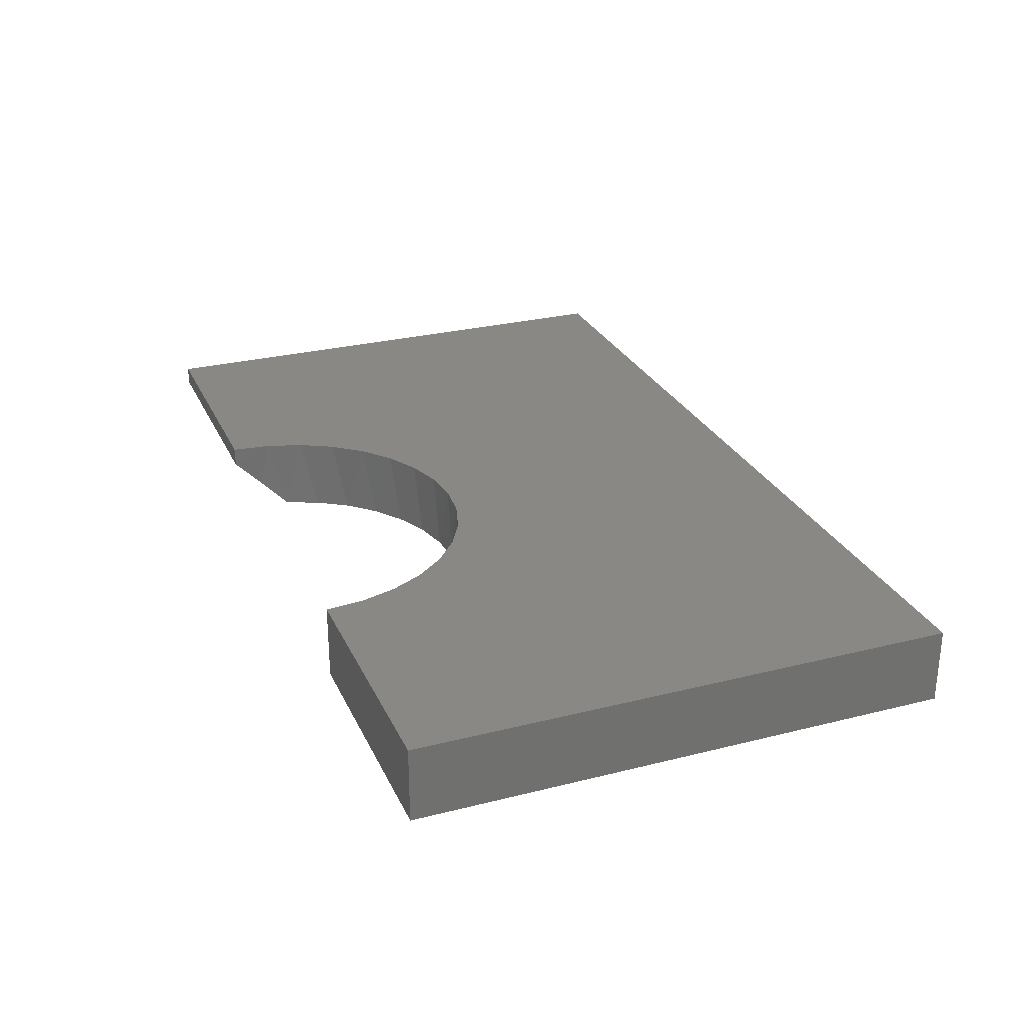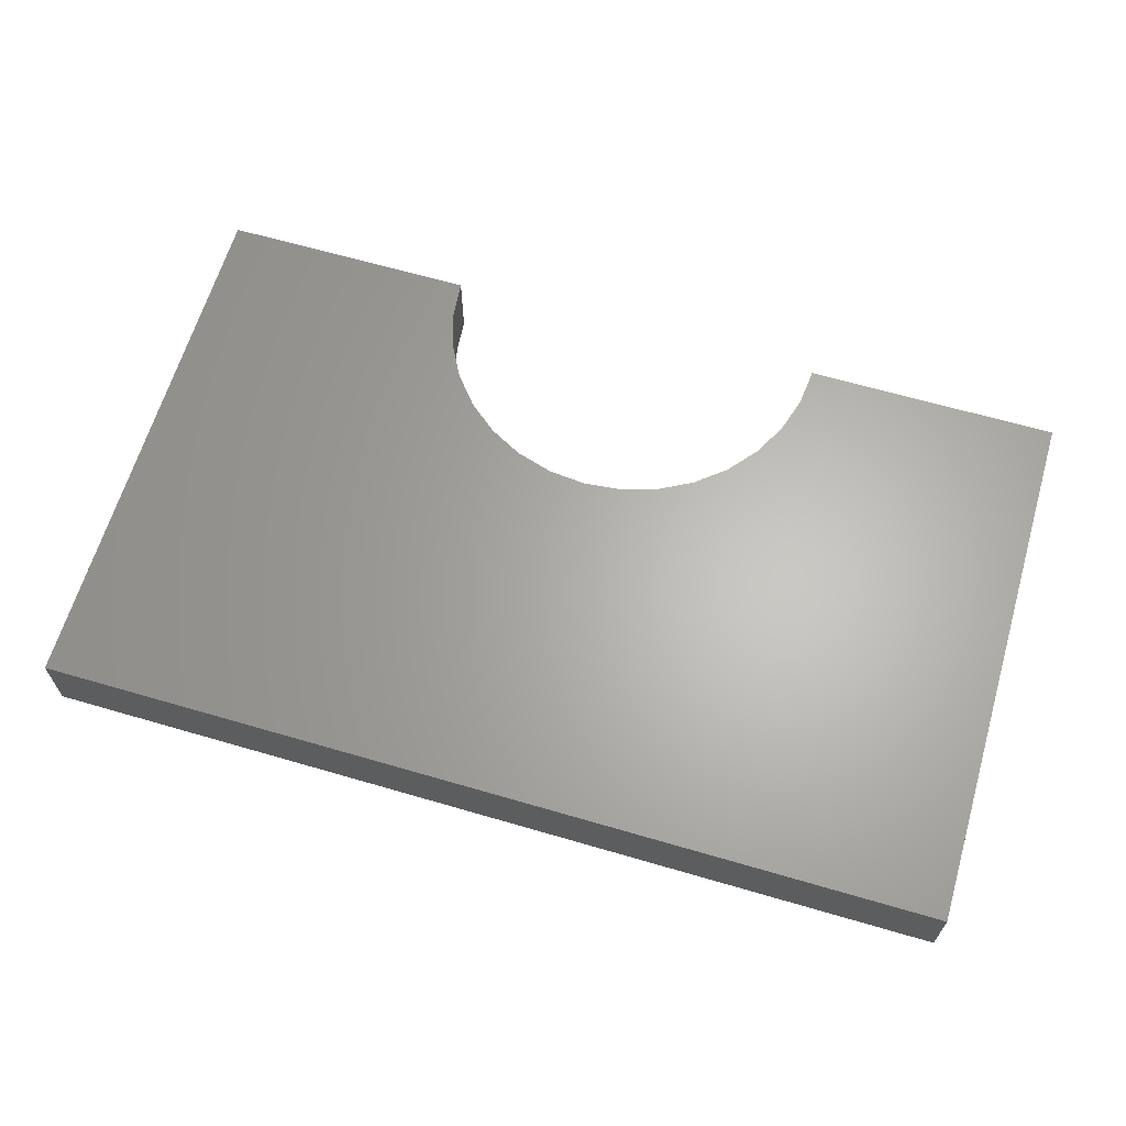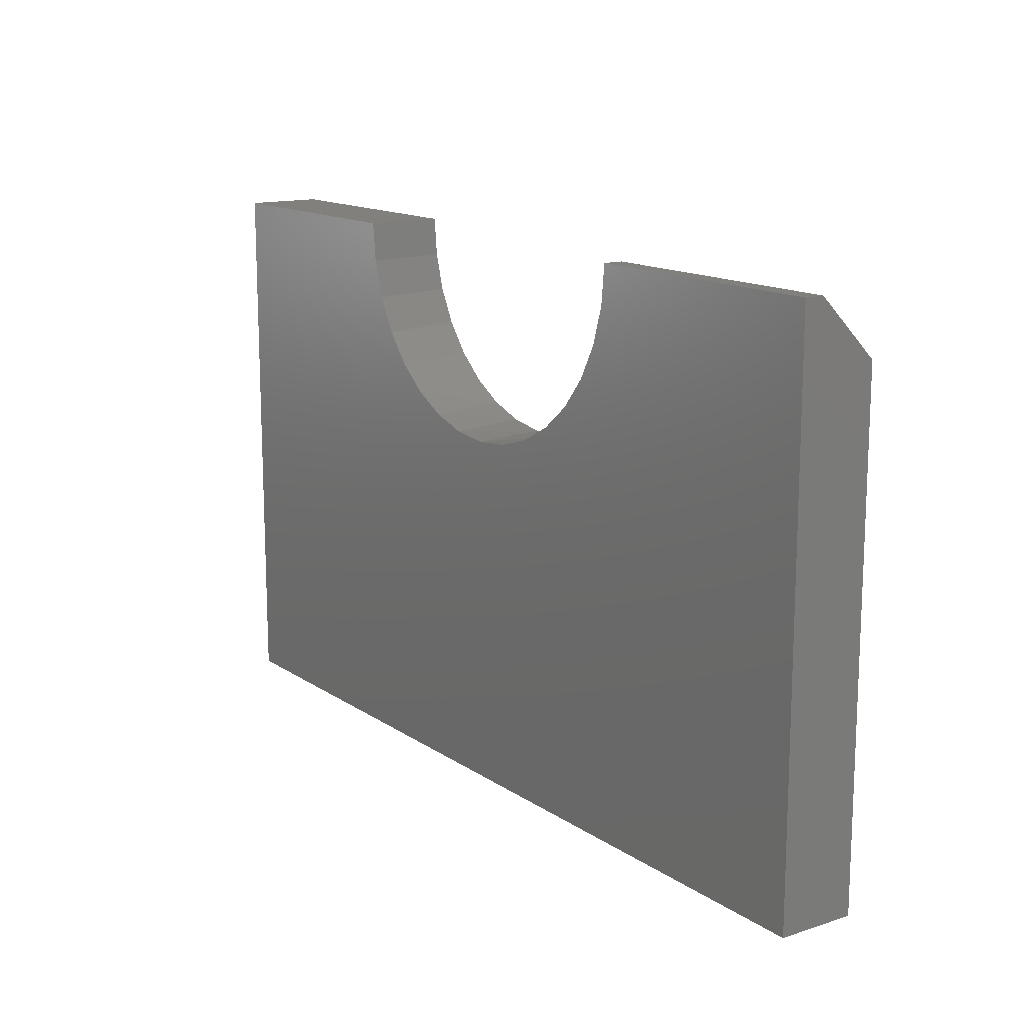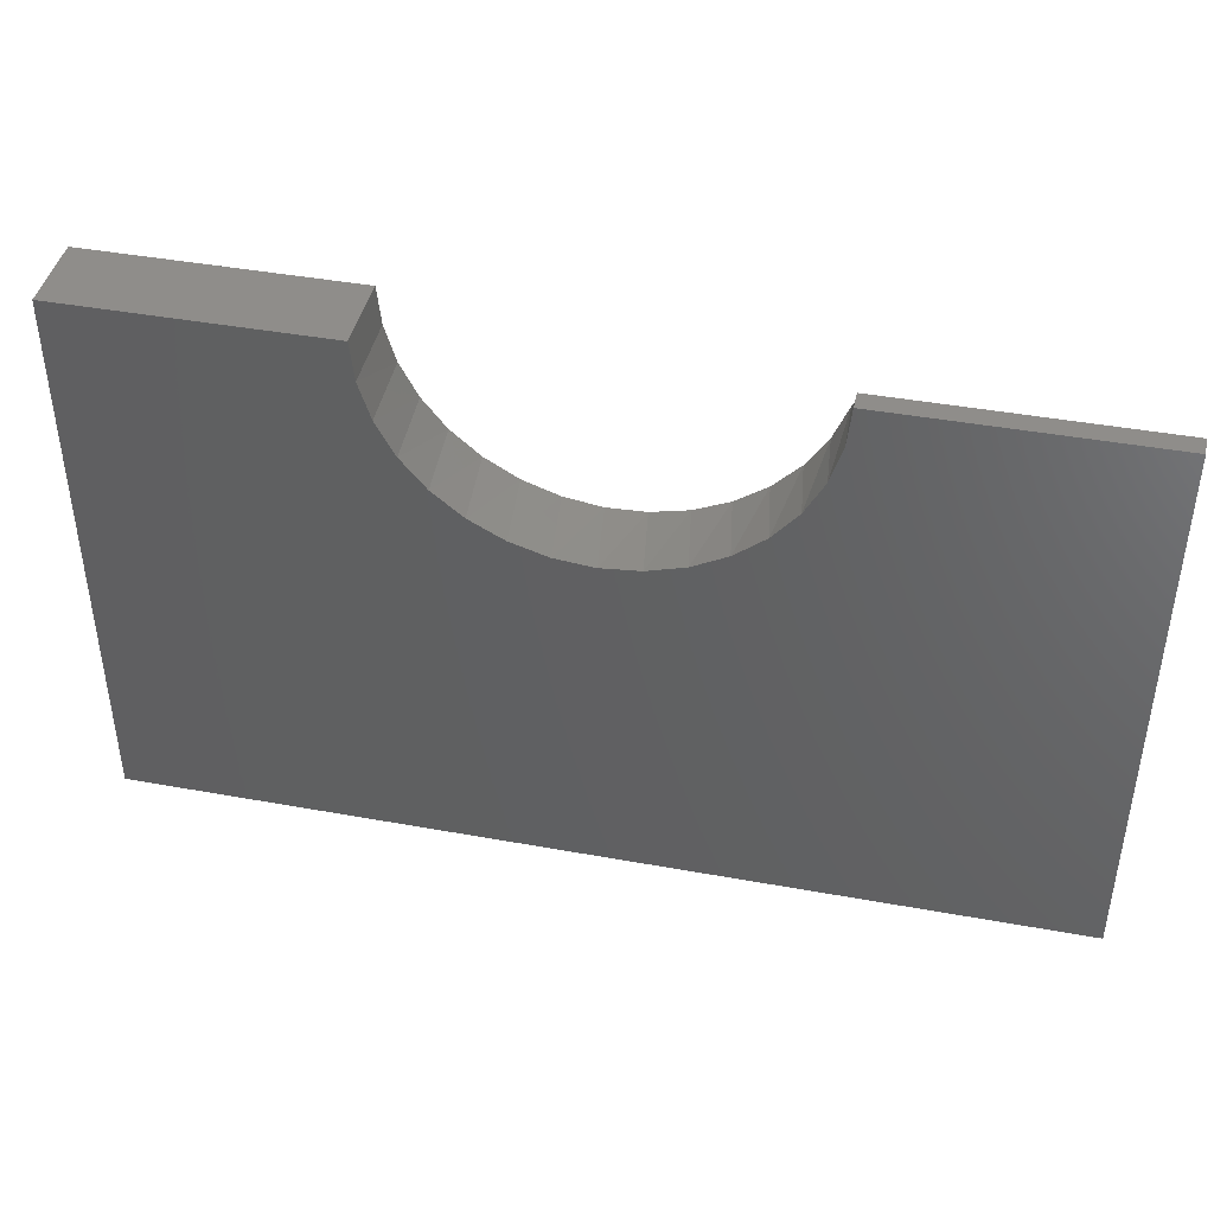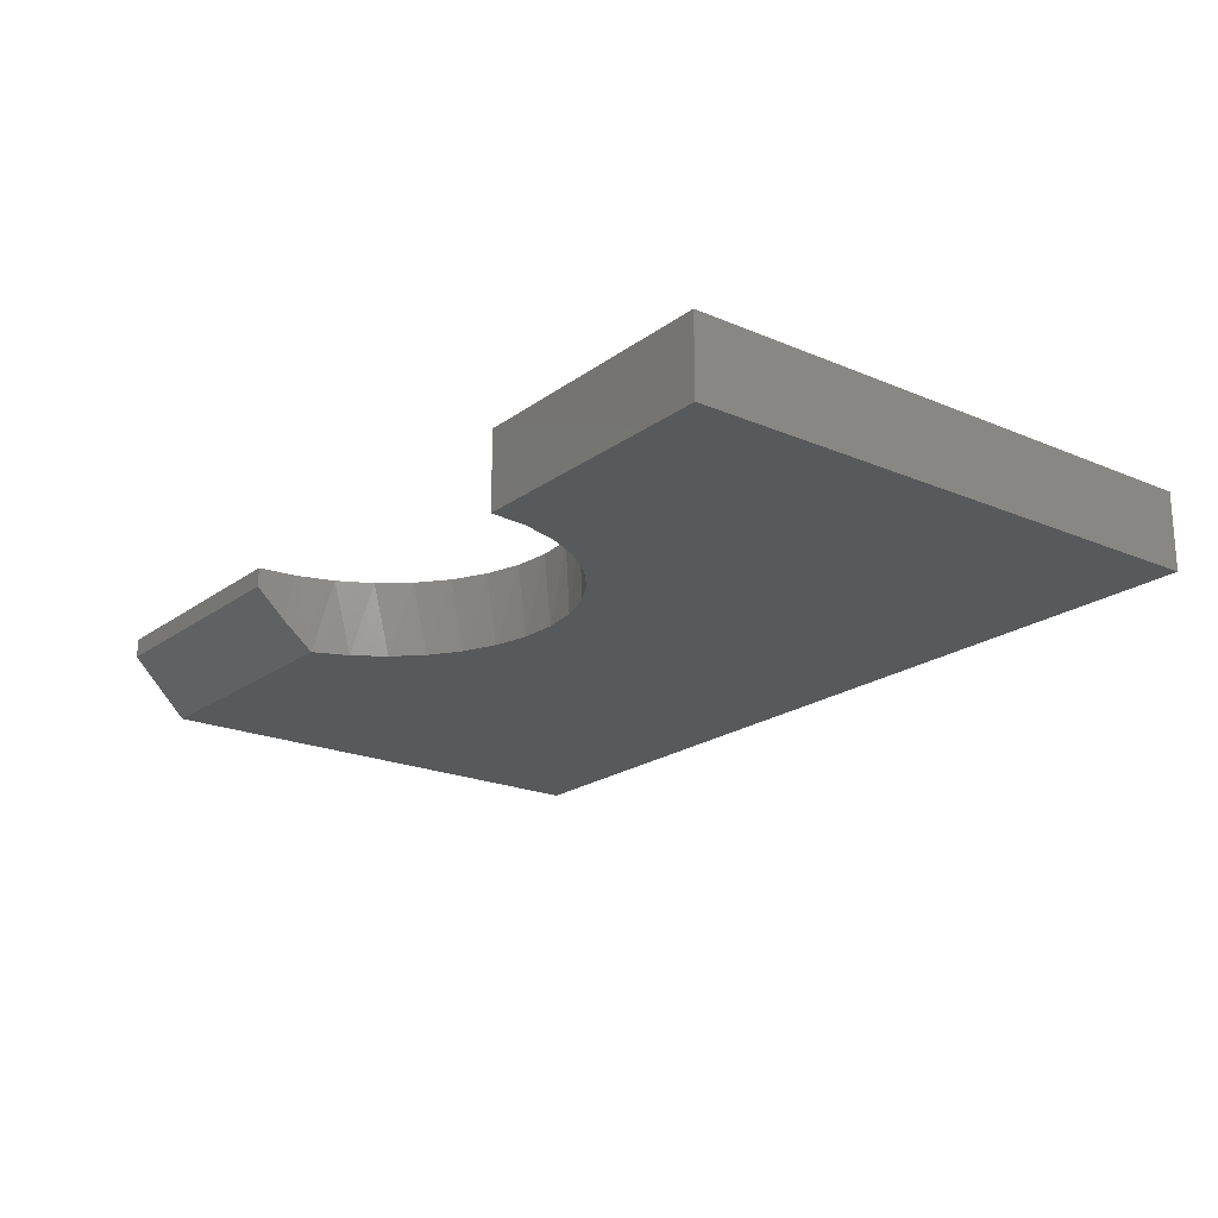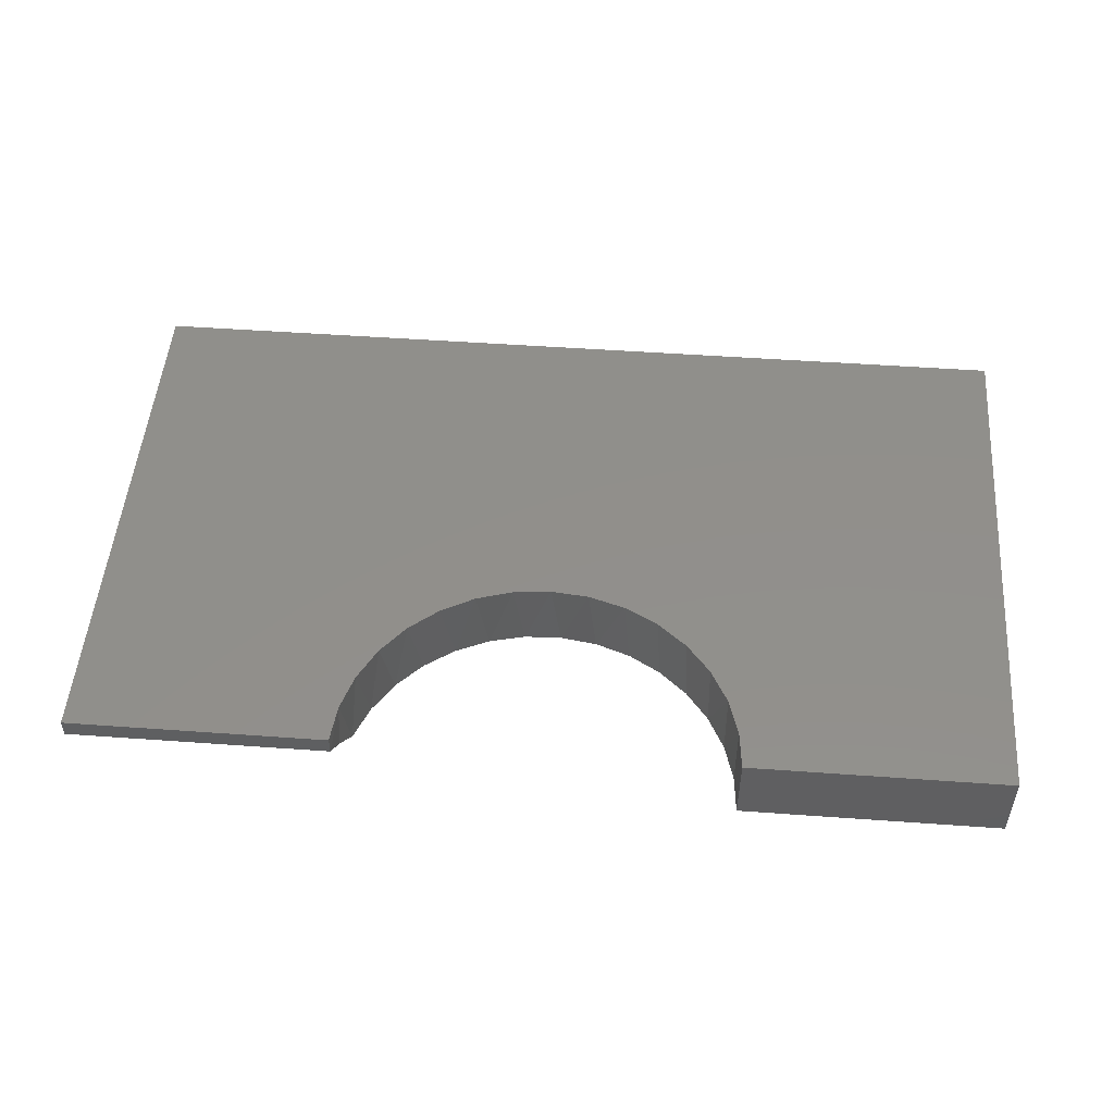
<metadata>
{"format":"stl","ext":"stl","renderer":"f3d","projection":"perspective","resolution":1024,"background":"white","views":[{"elev":27.6,"azim":-111.1,"up":"+Z"},{"elev":64.4,"azim":16.4,"up":"+Z"},{"elev":14.2,"azim":55.0,"up":"+Y"},{"elev":42.4,"azim":12.3,"up":"+Y"},{"elev":-20.6,"azim":-127.7,"up":"+Z"},{"elev":50.6,"azim":-175.5,"up":"+Z"}]}
</metadata>
<code>
# stl→obj: 44 verts, 84 faces
v 0.75 -0.4453 0
v 0 -0.4453 0
v 0.3666 -0.1569 0
v 0.3972 -0.1556 0
v 0.4271 -0.1485 0
v 0.4551 -0.136 0
v 0.4802 -0.1183 0
v 0.5015 -0.09626 0
v 0.5183 -0.07058 0
v 0.5299 -0.04219 0
v 0.75 -0.04219 0
v 0 0.004687 0
v 0.2132 0.004687 0
v 0.2161 -0.02585 0
v 0.2247 -0.0553 0
v 0.2387 -0.08259 0
v 0.2576 -0.1067 0
v 0.2808 -0.1269 0
v 0.3073 -0.1423 0
v 0.3362 -0.1524 0
v 0.5351 -0.01888 0.02331
v 0.5337 -0.02689 0.0625
v 0.5368 0.004687 0.04688
v 0.5368 0.004687 0.0625
v 0.5096 -0.08523 0.0625
v 0.5245 -0.05725 0.0625
v 0.4894 -0.1098 0.0625
v 0.4649 -0.1299 0.0625
v 0.4369 -0.1448 0.0625
v 0.4066 -0.154 0.0625
v 0.375 -0.1572 0.0625
v 0.3434 -0.154 0.0625
v 0.3131 -0.1448 0.0625
v 0.2851 -0.1299 0.0625
v 0.2606 -0.1098 0.0625
v 0.2404 -0.08523 0.0625
v 0.2255 -0.05725 0.0625
v 0.2163 -0.02689 0.0625
v 0.2132 0.004687 0.0625
v 0.75 0.004687 0.0625
v 0.75 0.004687 0.04688
v 0.75 -0.4453 0.0625
v 0 -0.4453 0.0625
v 0 0.004687 0.0625
f 1 2 3
f 1 3 4
f 1 4 5
f 1 5 6
f 1 6 7
f 1 7 8
f 1 8 9
f 1 9 10
f 1 10 11
f 2 12 13
f 2 13 14
f 2 14 15
f 2 15 16
f 2 16 17
f 2 17 18
f 2 18 19
f 2 19 20
f 2 20 3
f 21 22 23
f 22 24 23
f 25 26 9
f 8 25 9
f 27 25 8
f 7 27 8
f 28 27 7
f 6 28 7
f 29 28 6
f 5 29 6
f 30 29 5
f 4 30 5
f 31 30 4
f 3 31 4
f 32 31 3
f 20 32 3
f 33 32 20
f 19 33 20
f 34 33 19
f 18 34 19
f 35 34 18
f 17 35 18
f 36 35 17
f 16 36 17
f 37 36 16
f 15 37 16
f 38 37 15
f 10 9 26
f 10 26 22
f 10 22 21
f 15 14 38
f 38 14 13
f 38 13 39
f 40 41 24
f 24 41 23
f 42 1 40
f 40 1 11
f 40 11 41
f 23 41 21
f 21 41 11
f 21 11 10
f 42 40 24
f 42 24 22
f 42 22 26
f 42 26 25
f 42 25 27
f 42 27 28
f 42 28 29
f 42 29 30
f 42 30 31
f 42 31 43
f 43 31 32
f 43 32 33
f 43 33 34
f 43 34 35
f 43 35 36
f 43 36 37
f 43 37 38
f 43 38 39
f 43 39 44
f 44 12 43
f 43 12 2
f 39 13 44
f 44 13 12
f 43 2 42
f 42 2 1

</code>
